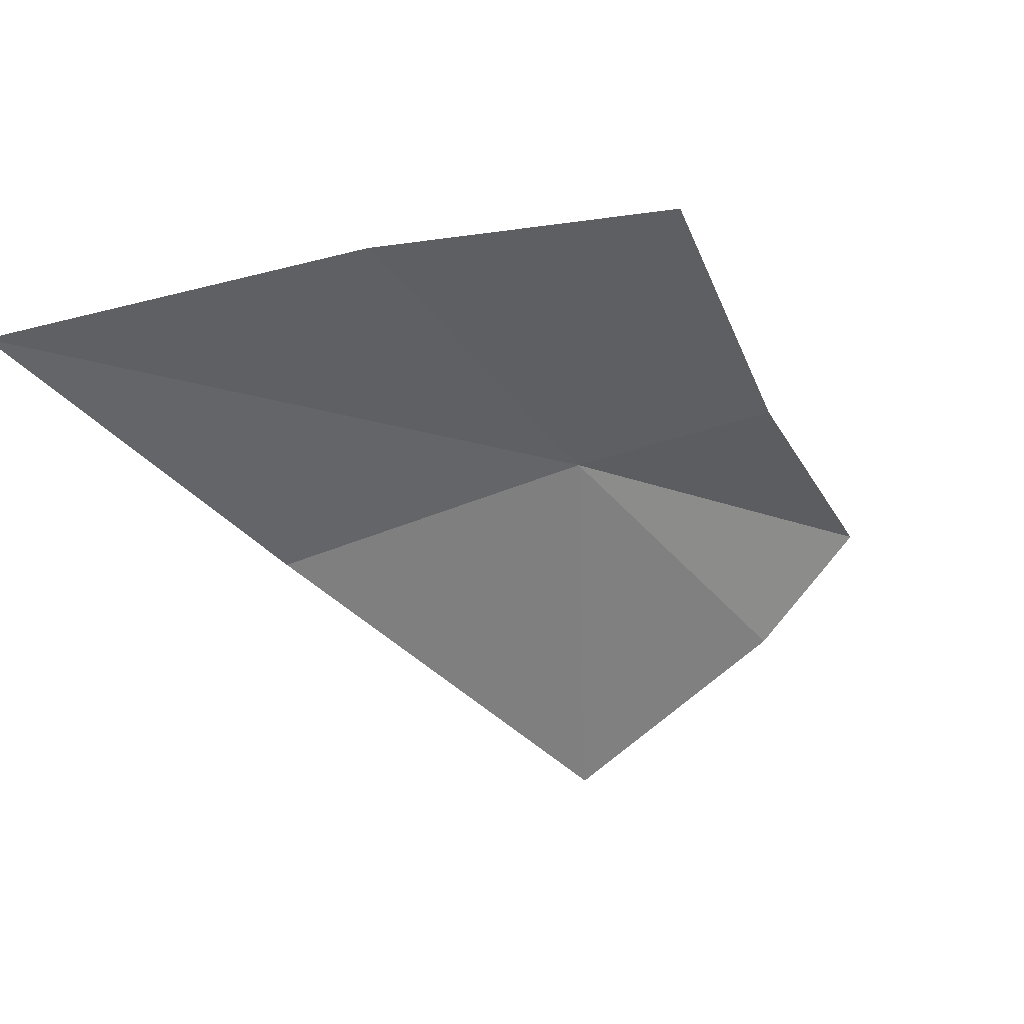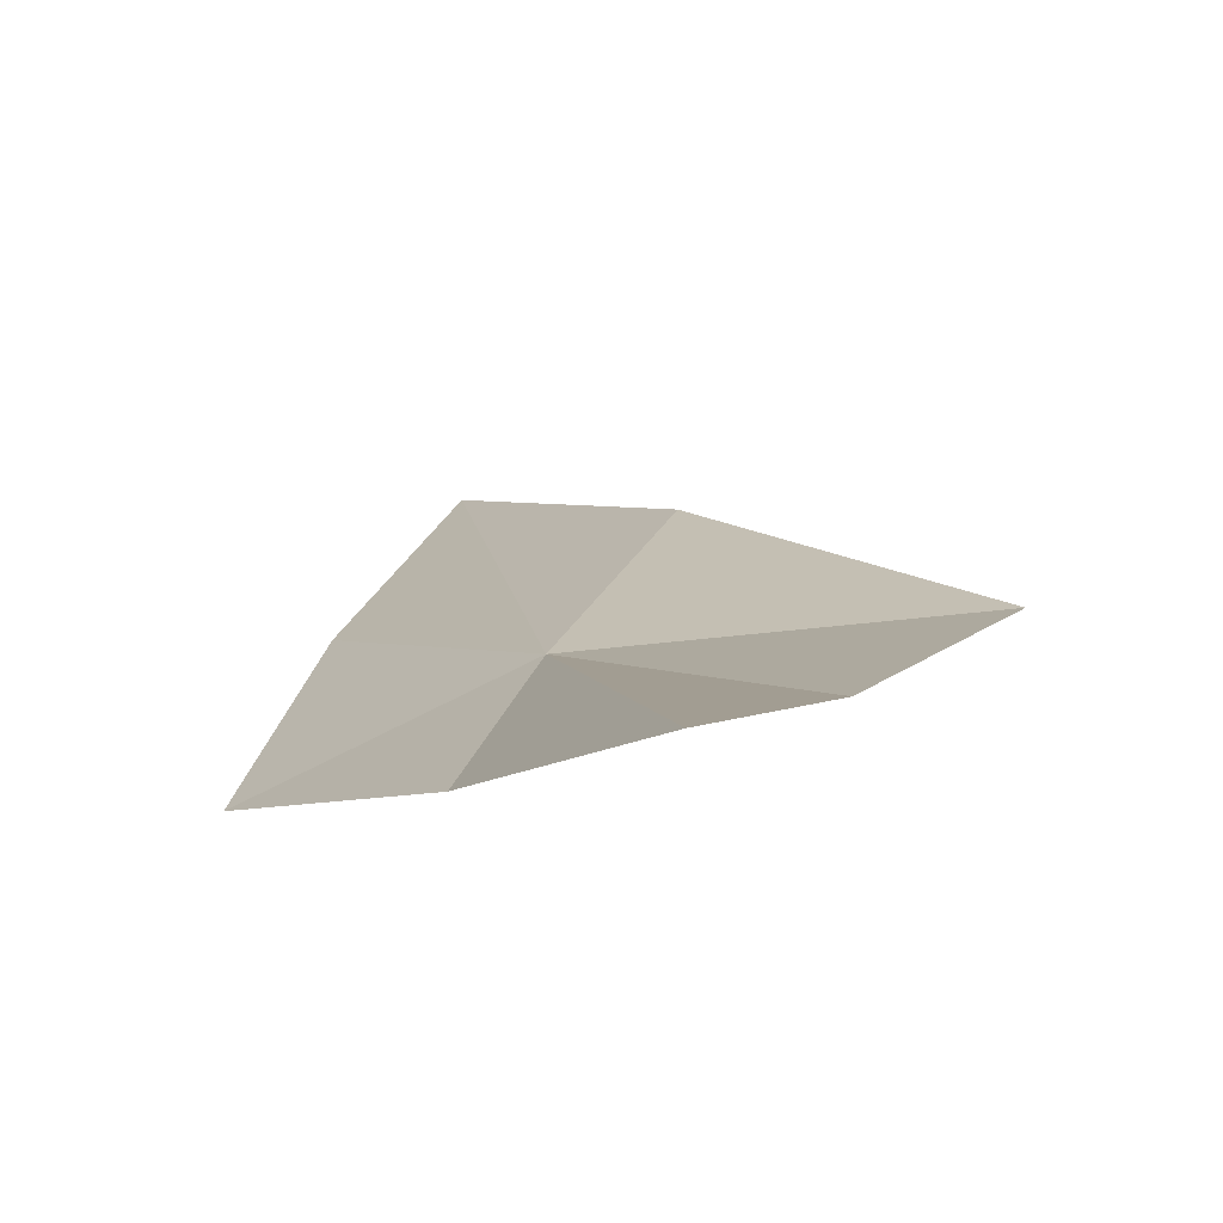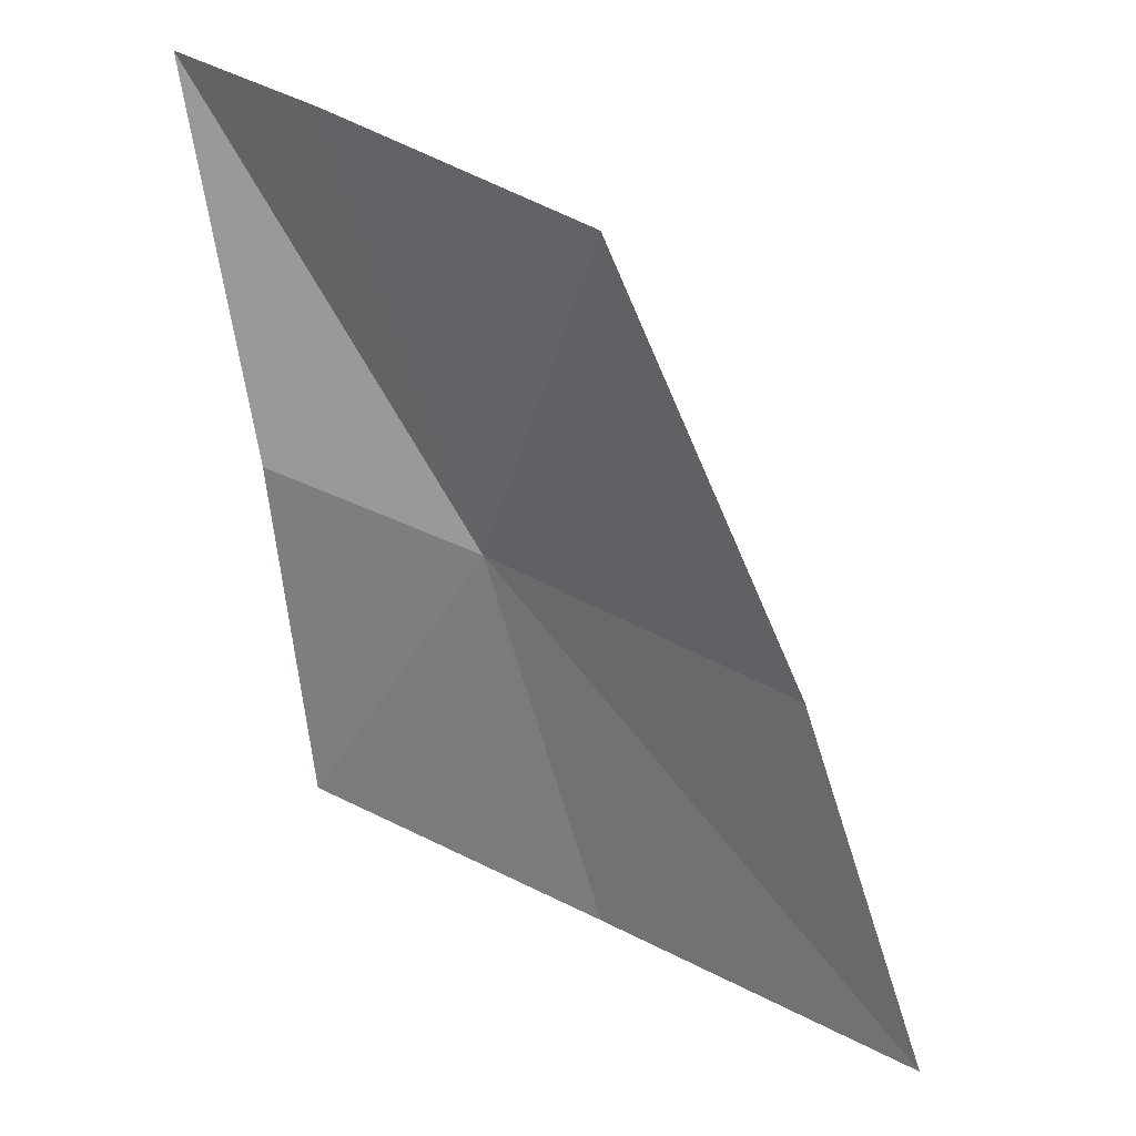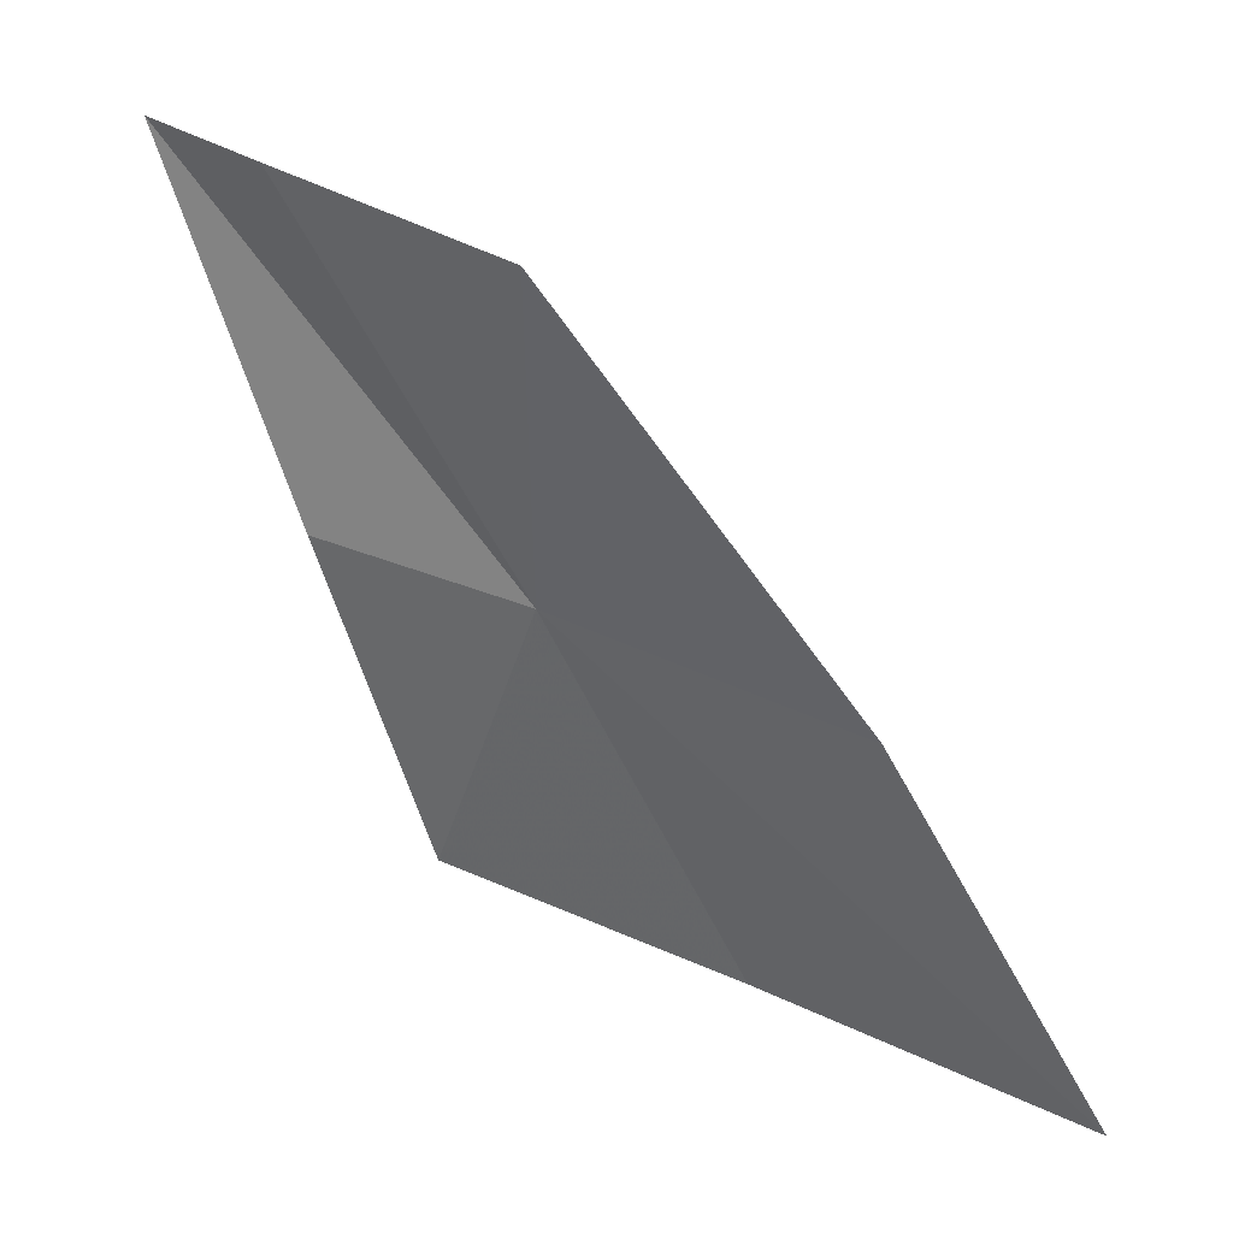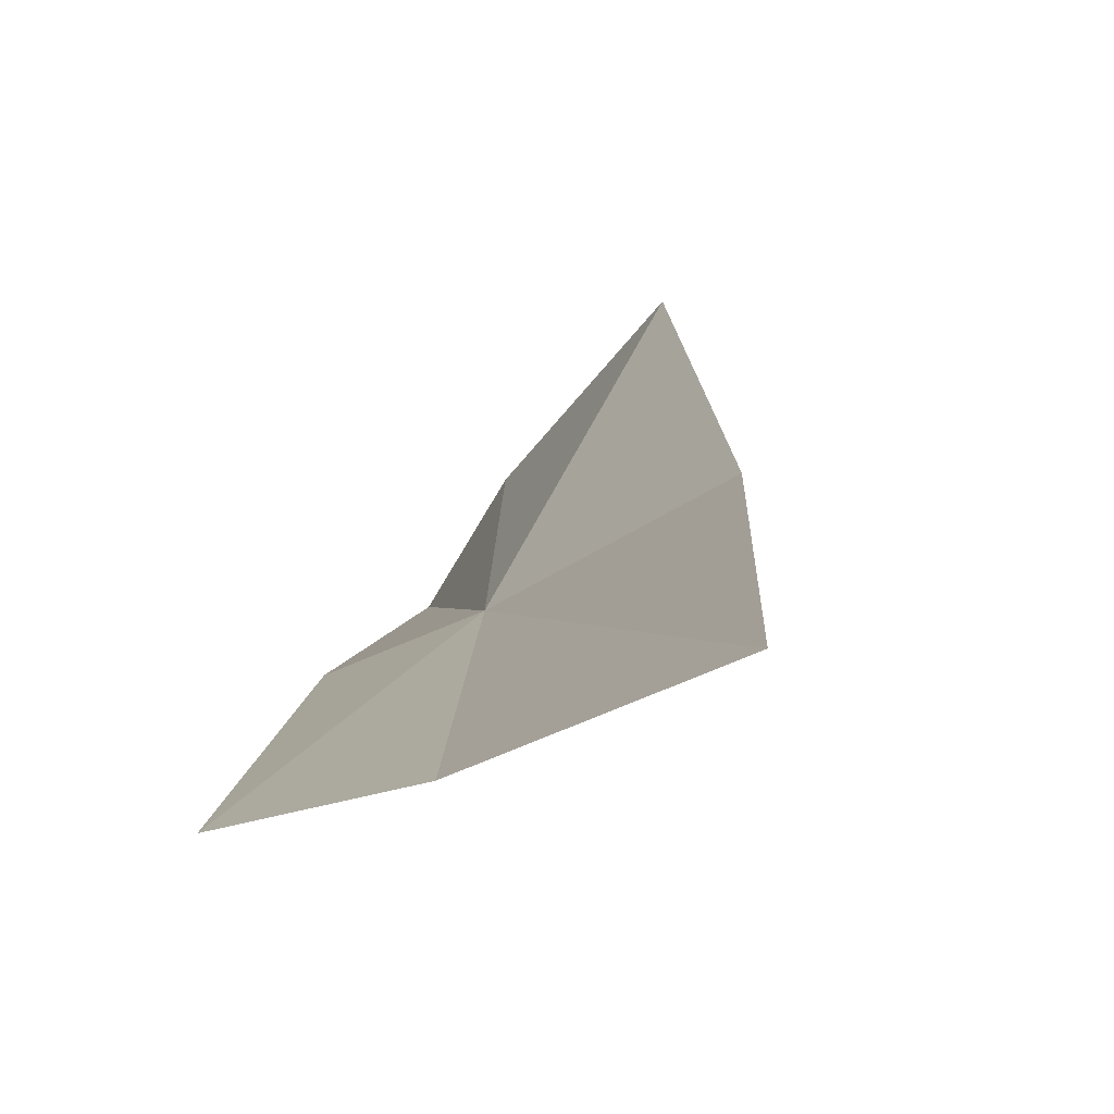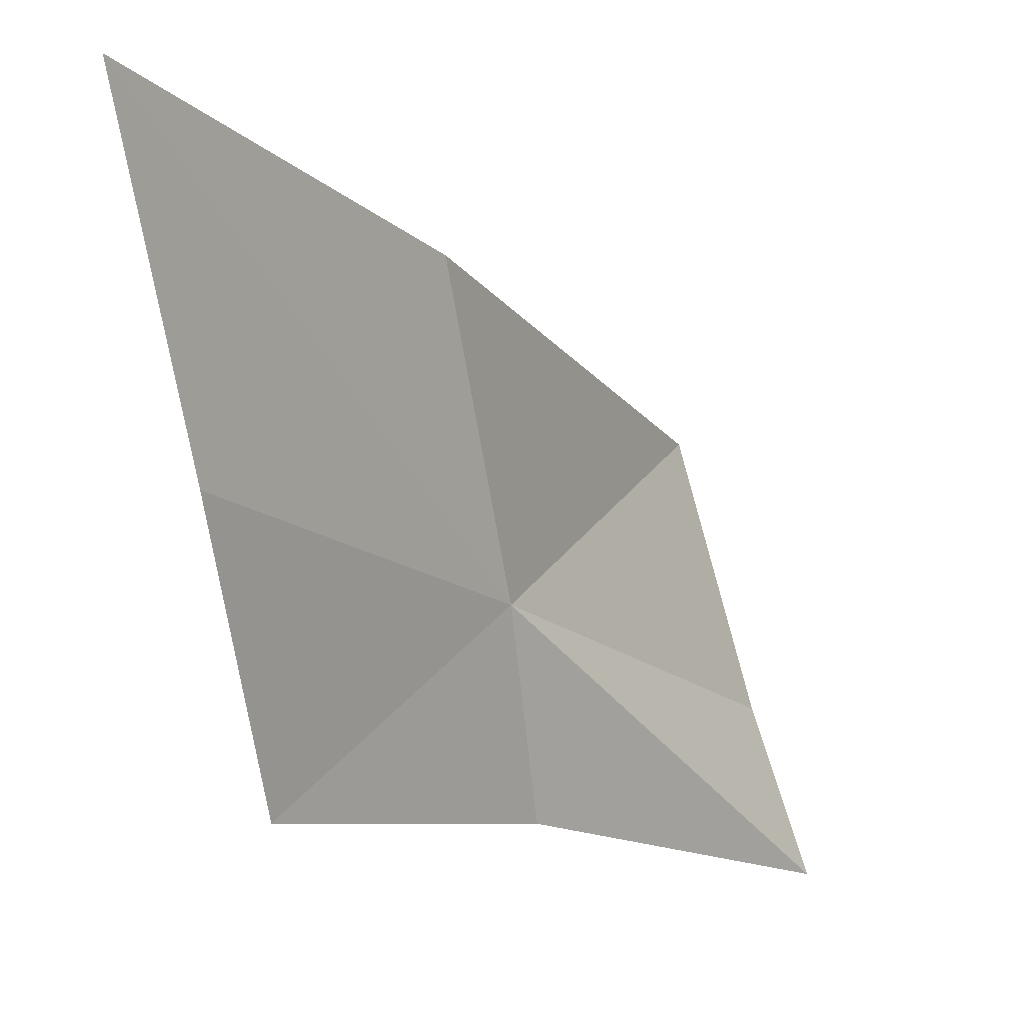
<metadata>
{"format":"obj","ext":"obj","renderer":"f3d","projection":"perspective","resolution":1024,"background":"white","views":[{"elev":-79.0,"azim":17.3,"up":"+Z"},{"elev":52.0,"azim":115.8,"up":"+Z"},{"elev":-19.1,"azim":179.4,"up":"+Z"},{"elev":-17.0,"azim":-164.3,"up":"+Z"},{"elev":-28.4,"azim":-153.2,"up":"+Y"},{"elev":-74.9,"azim":-104.9,"up":"+Y"}]}
</metadata>
<code>
v -0.4611 -0.1118 -0.05516
v -0.4336 -0.08707 -0.01639
v -0.4473 -0.08036 -0.02567
v -0.4405 -0.1099 -0.04718
v -0.4712 -0.07478 -0.03997
v -0.4908 -0.1133 -0.06895
v -0.5042 -0.1443 -0.09794
v -0.4726 -0.1411 -0.08346
v -0.4444 -0.1352 -0.07142
f 1 2 3
f 1 4 2
f 1 5 6
f 1 3 5
f 1 7 8
f 1 6 7
f 1 9 4
f 1 8 9

</code>
